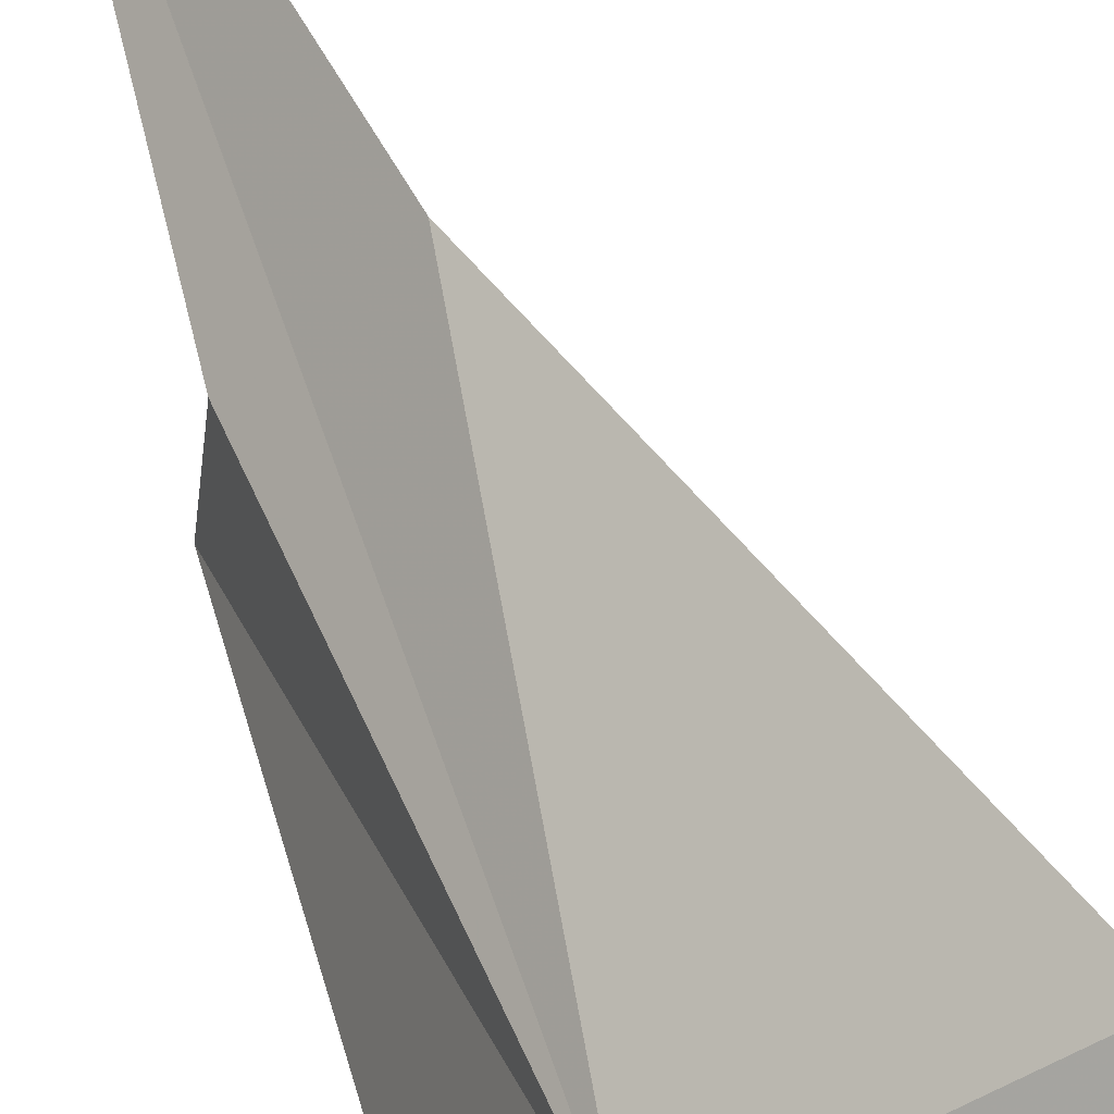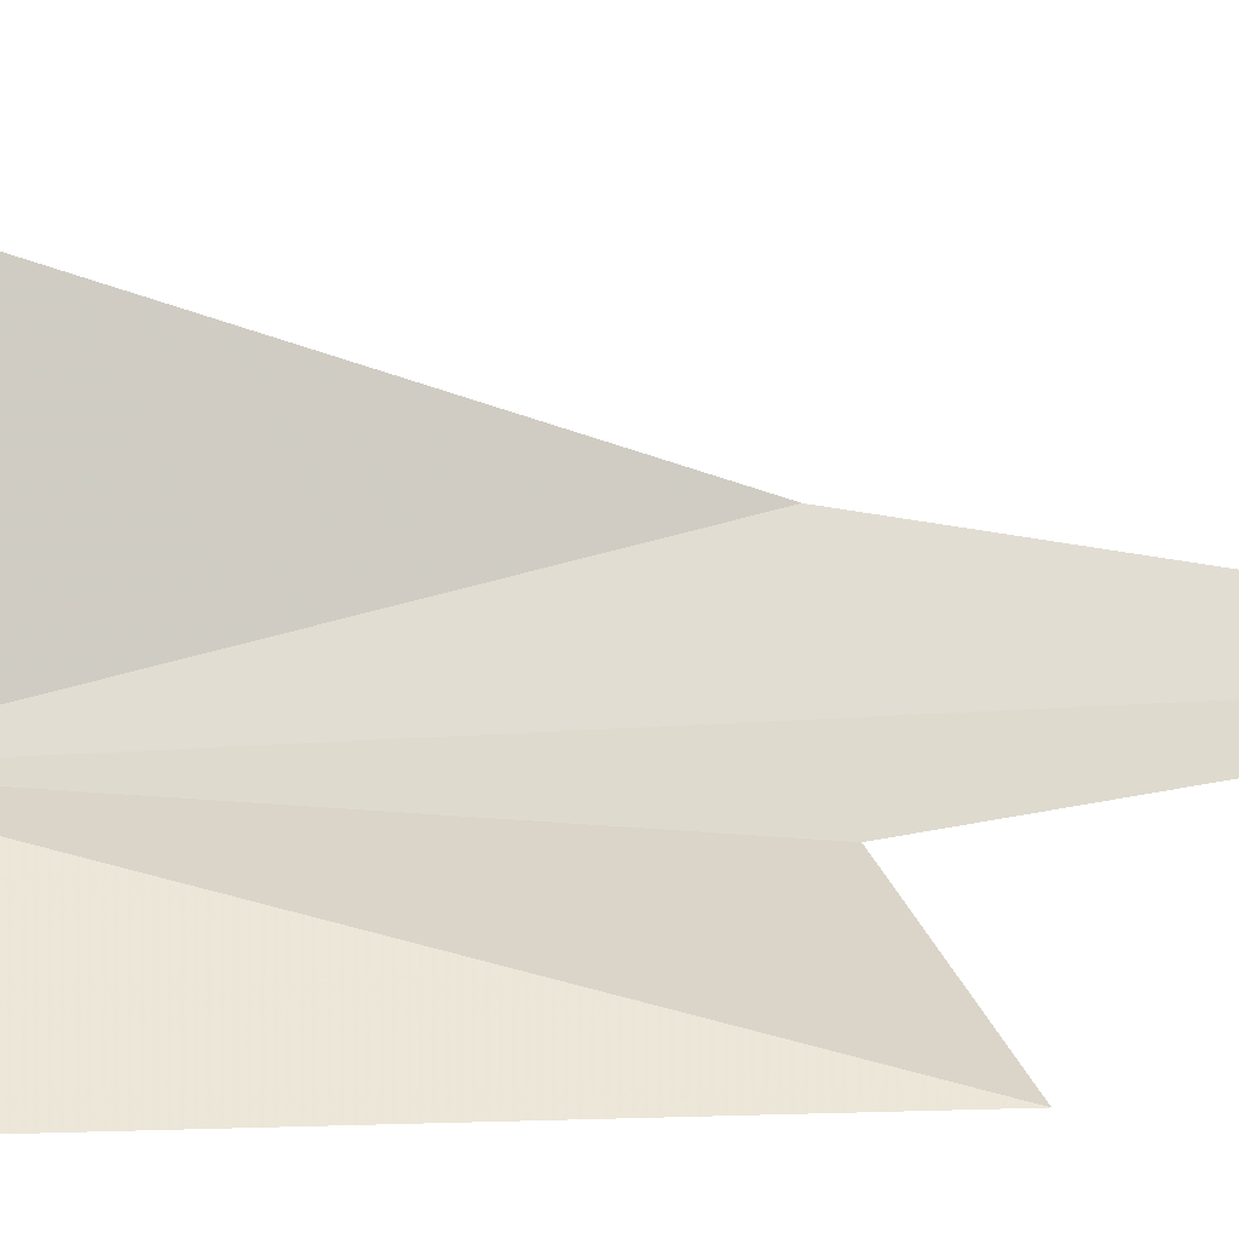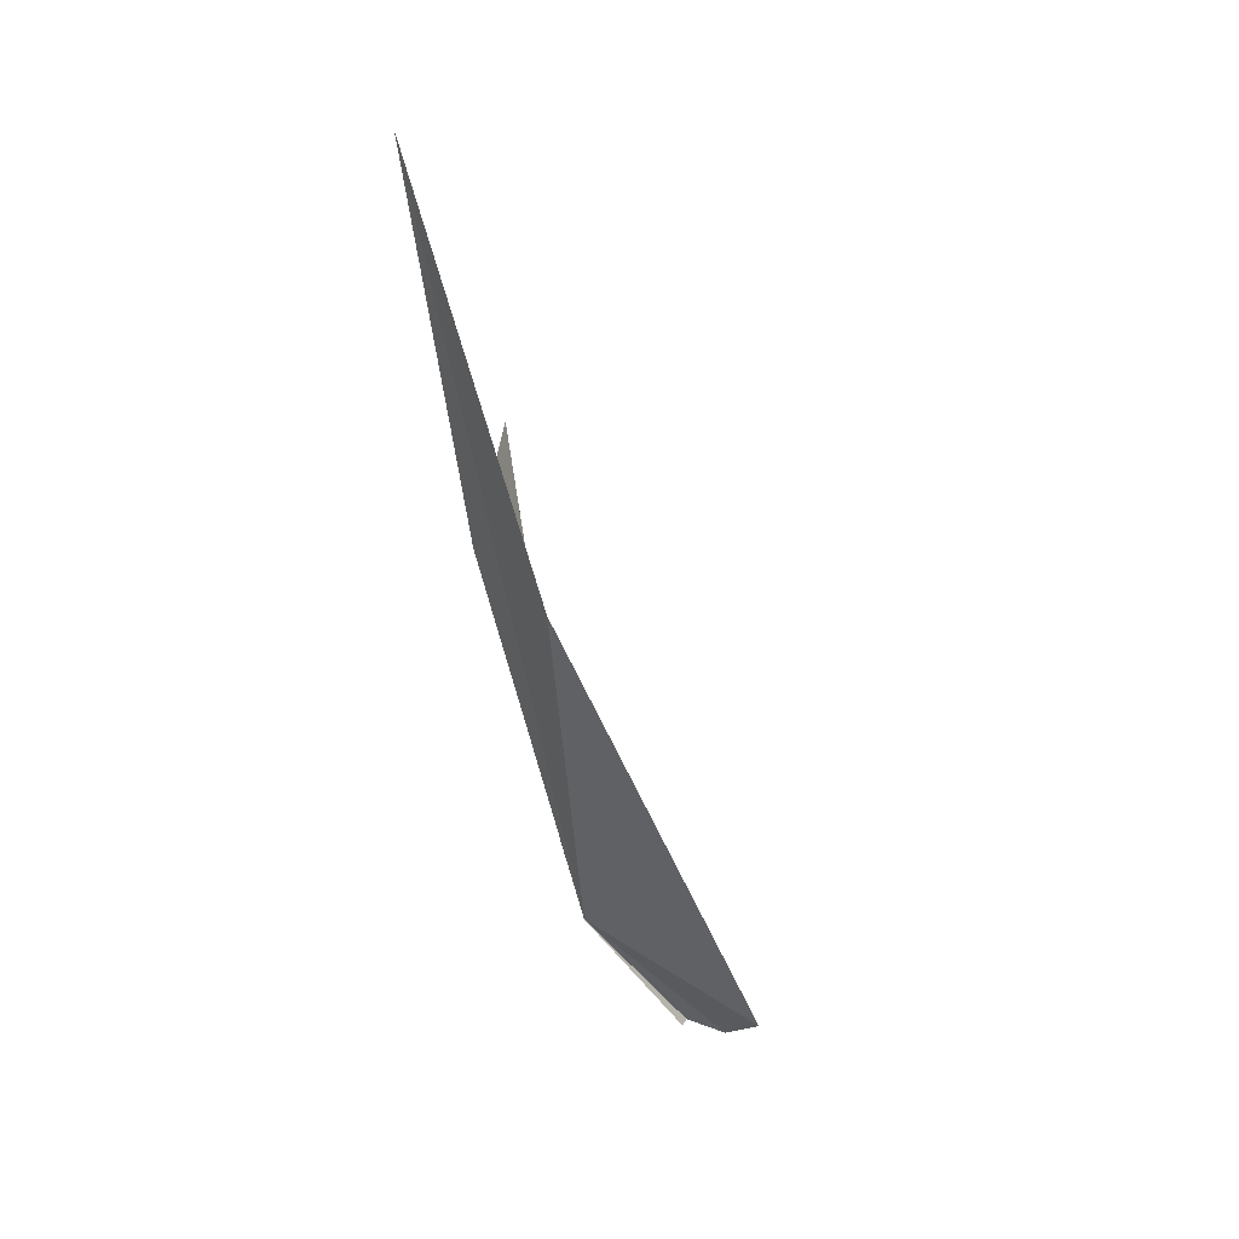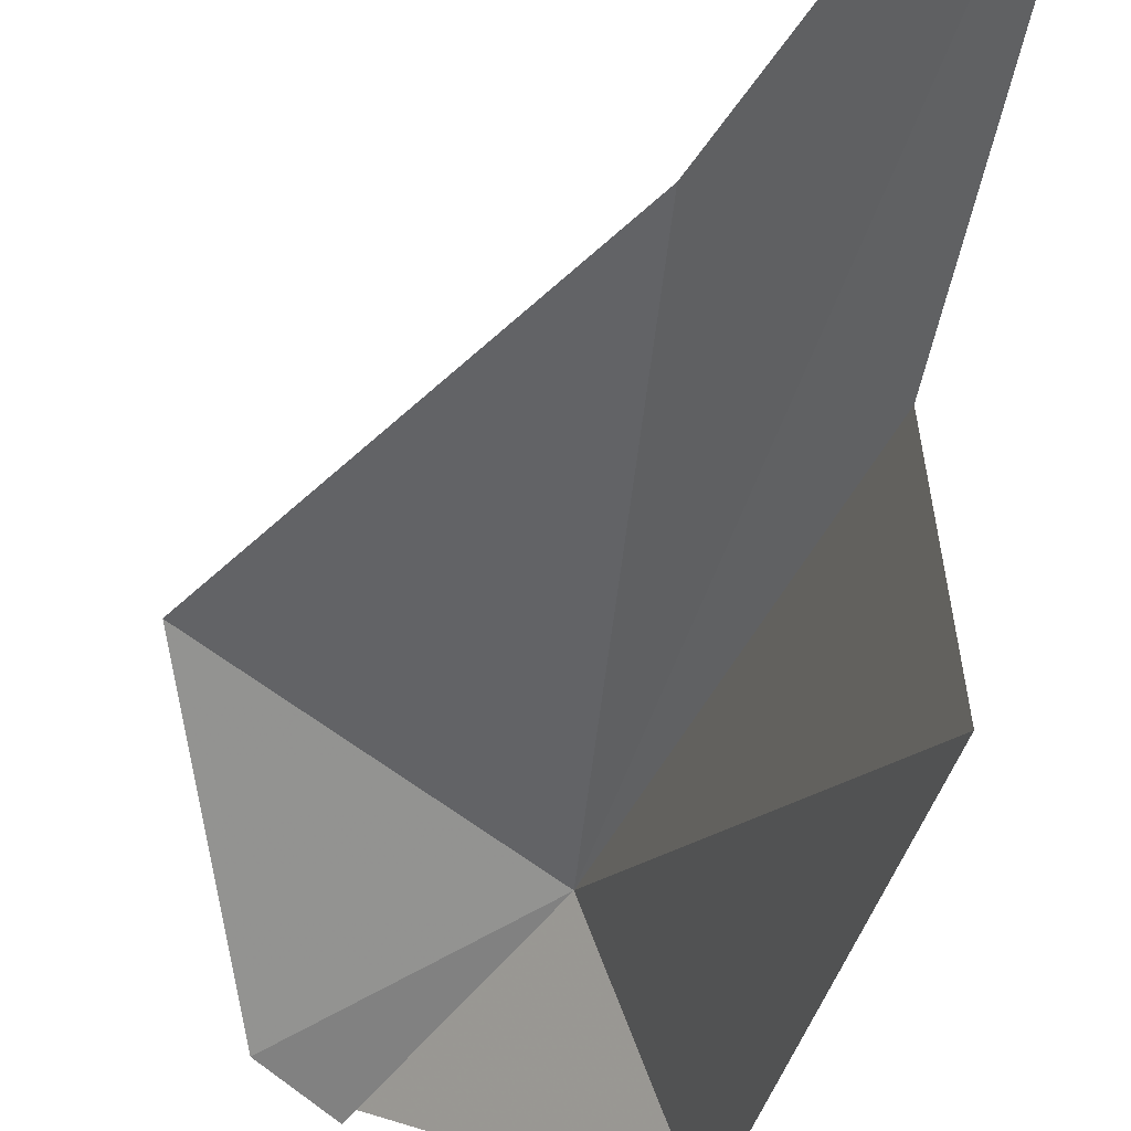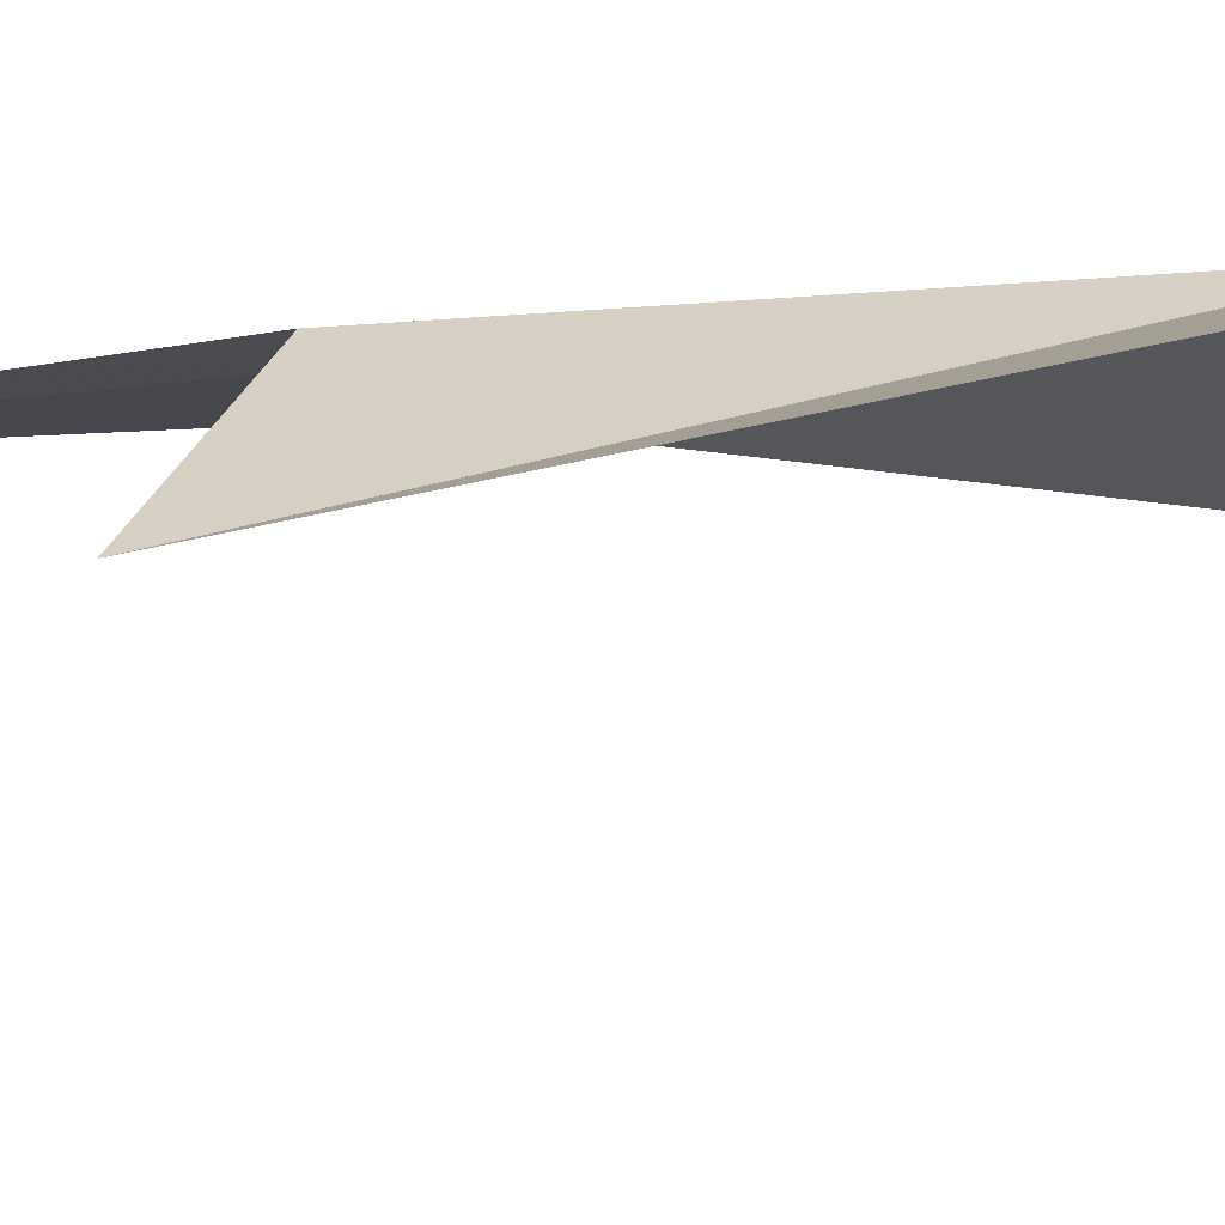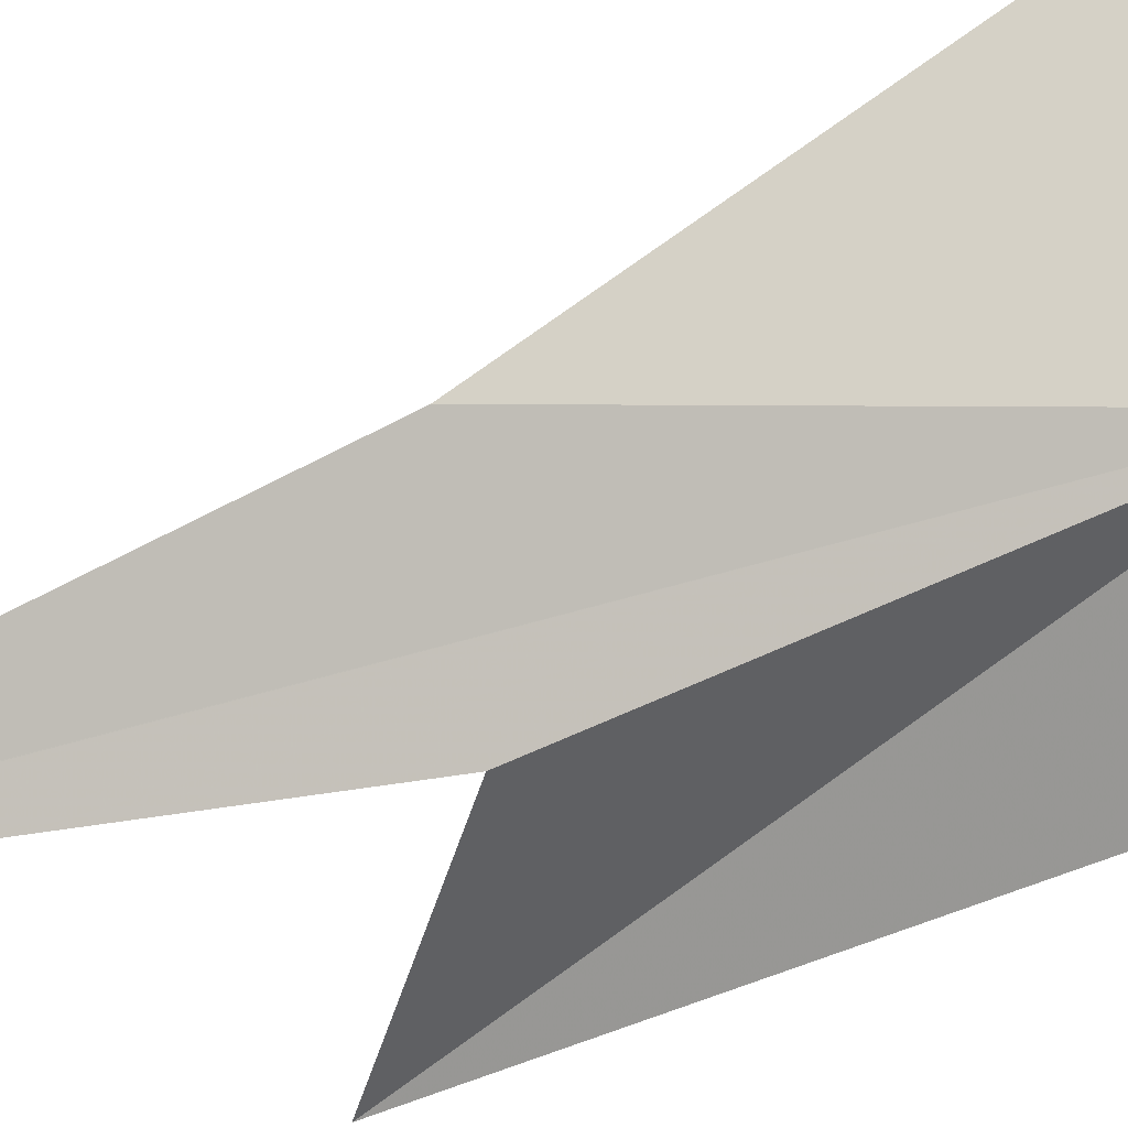
<metadata>
{"format":"obj","ext":"obj","renderer":"f3d","projection":"perspective","resolution":1024,"background":"white","views":[{"elev":52.2,"azim":169.8,"up":"+Y"},{"elev":-59.2,"azim":-83.6,"up":"+Y"},{"elev":25.8,"azim":-169.9,"up":"+Z"},{"elev":-28.1,"azim":-5.2,"up":"+Y"},{"elev":-64.1,"azim":108.5,"up":"+Y"},{"elev":44.1,"azim":70.0,"up":"+Y"}]}
</metadata>
<code>
v 7.72 5.16 93.93
v 1.955 9.207 93.7
v 7.865 9.077 105.9
v 4.896 3.714 89.36
v 9.451 0.5183 93.93
v 11.44 8.93 118.4
v 11.44 8.936 118.4
v 10.8 0.8097 108
v 10.58 5.942 106.2
v 11.44 8.913 118.3
v 3.472 4.304 89.69
v 4.813 3.432 89.42
f 1 3 2
f 1 6 7
f 1 7 3
f 1 5 8
f 1 8 9
f 1 9 10
f 1 10 6
f 1 2 11
f 1 11 12
f 1 12 4
f 1 4 5

</code>
